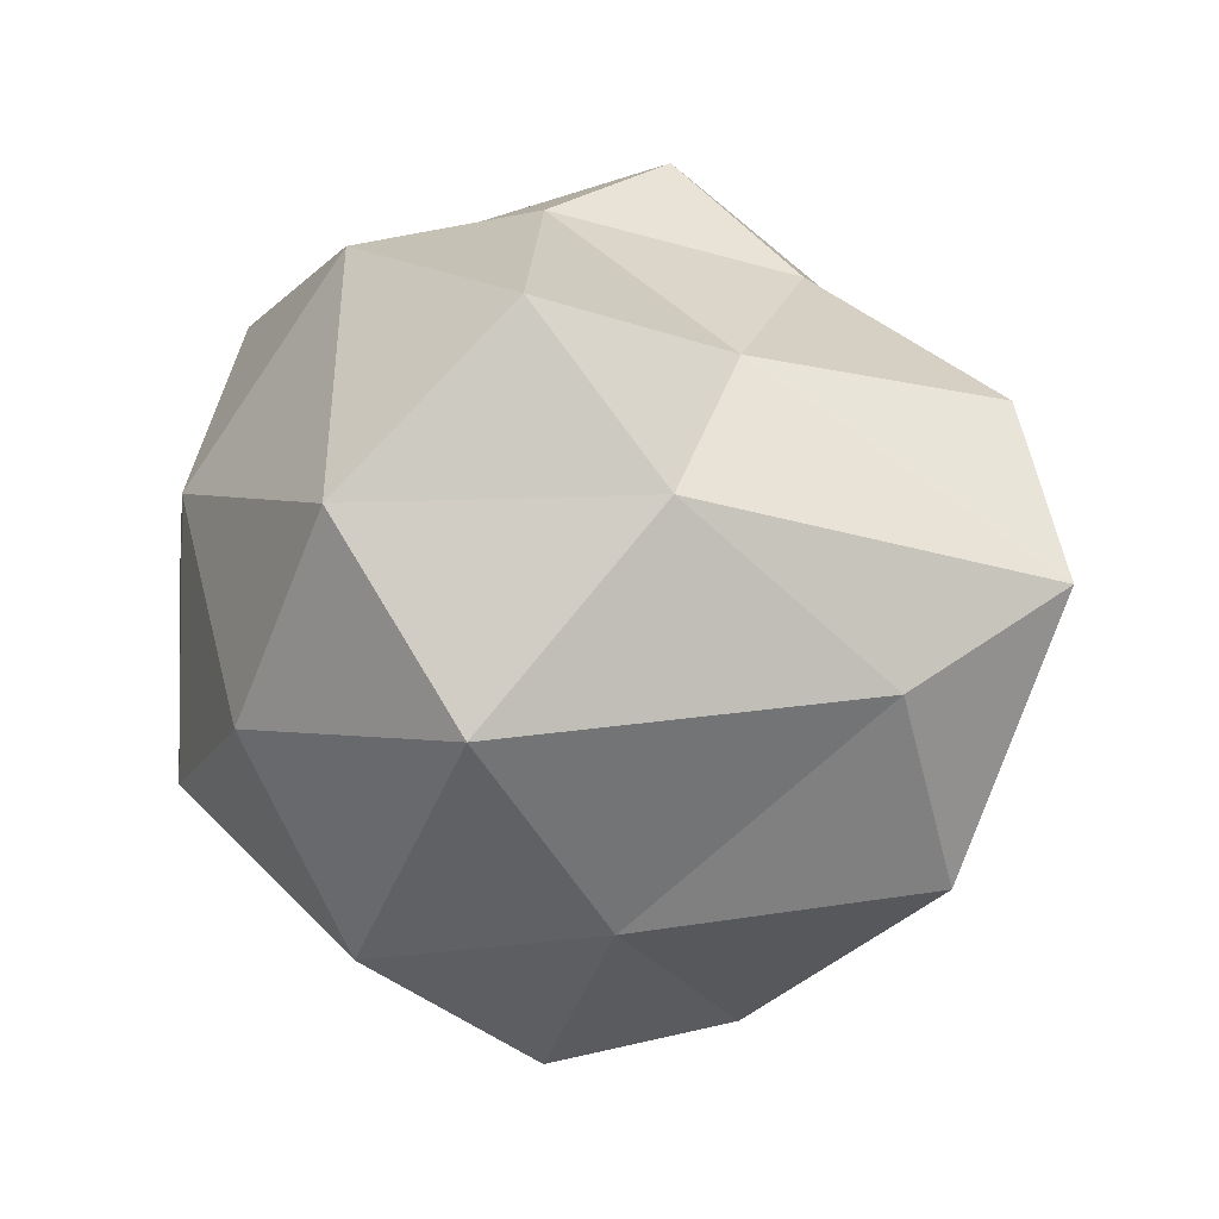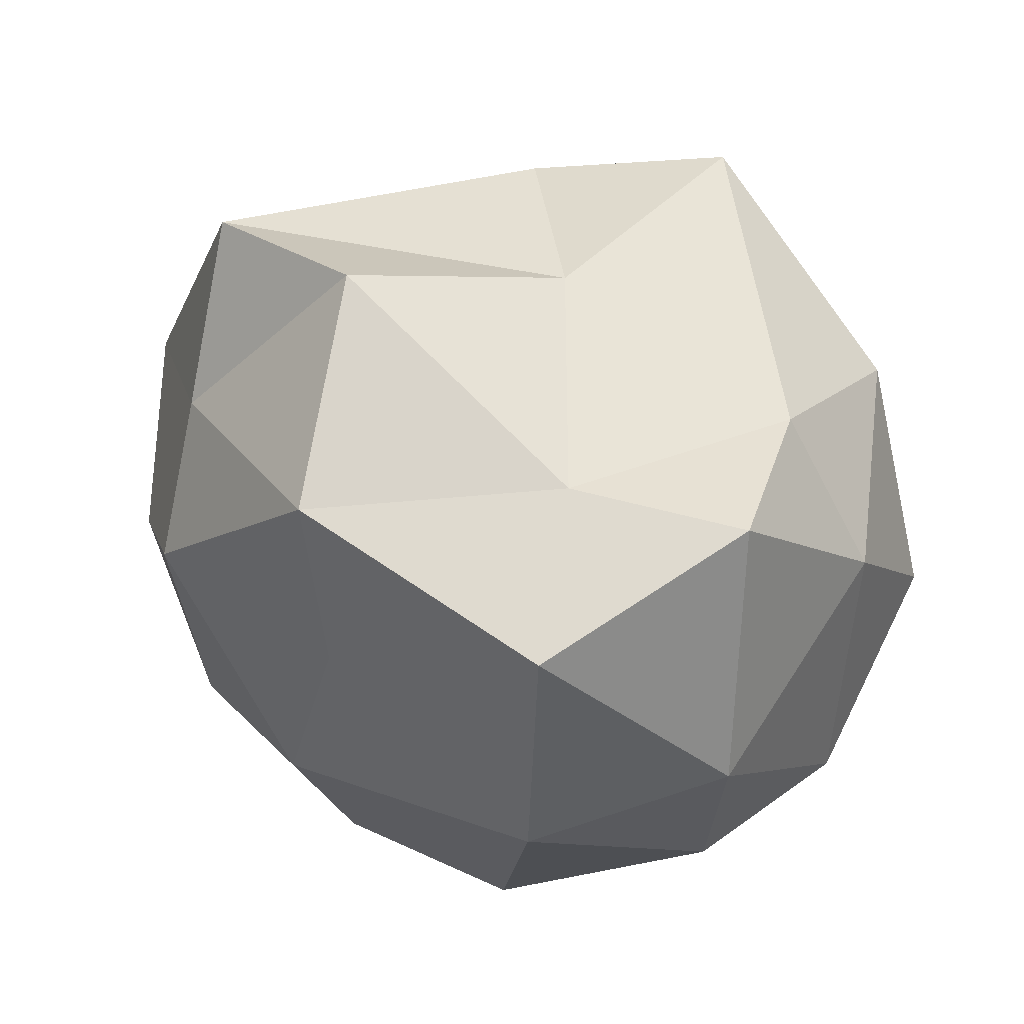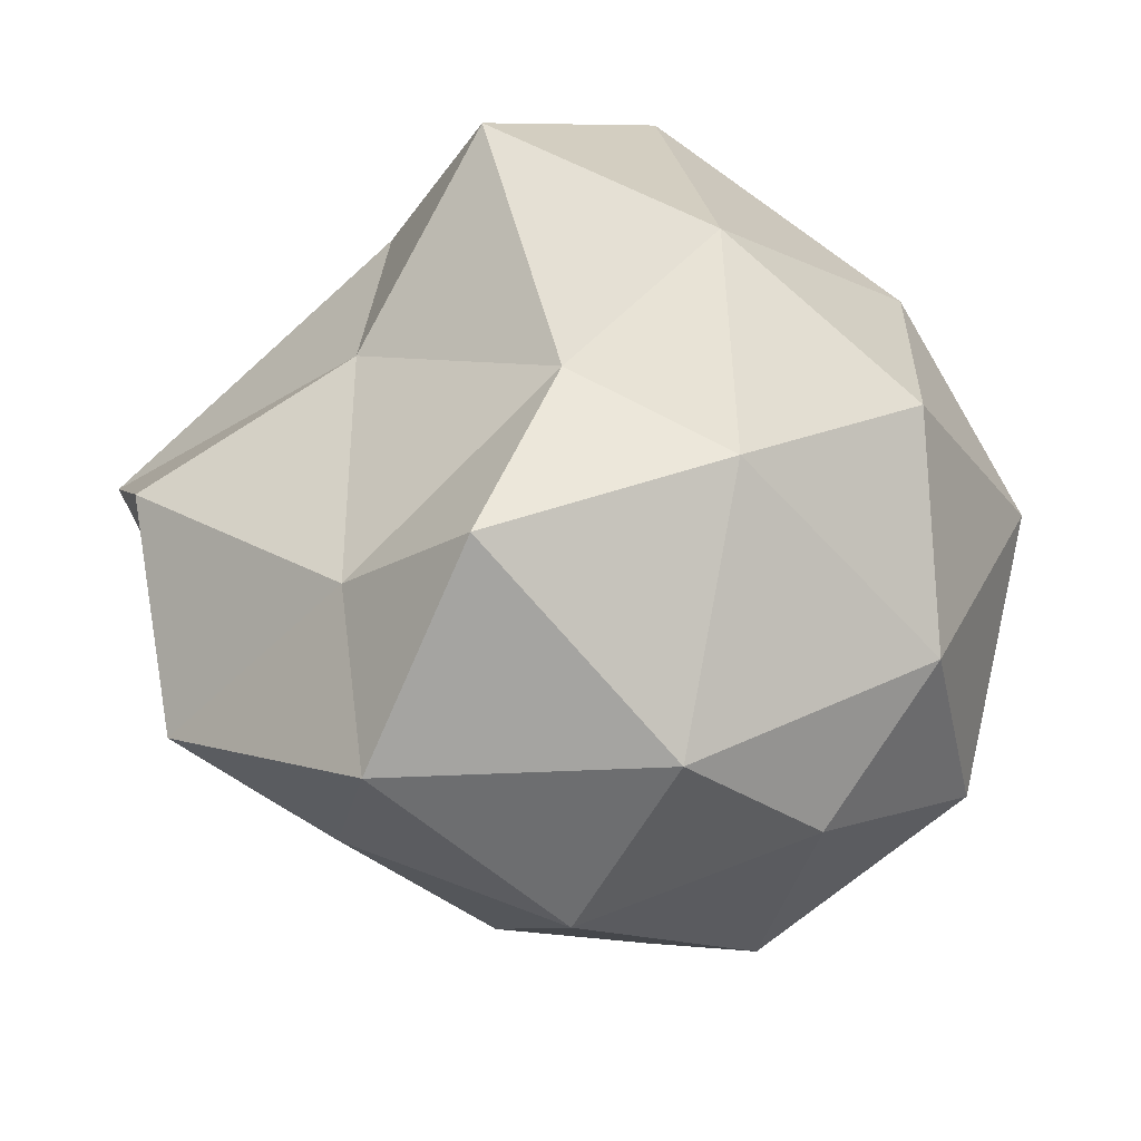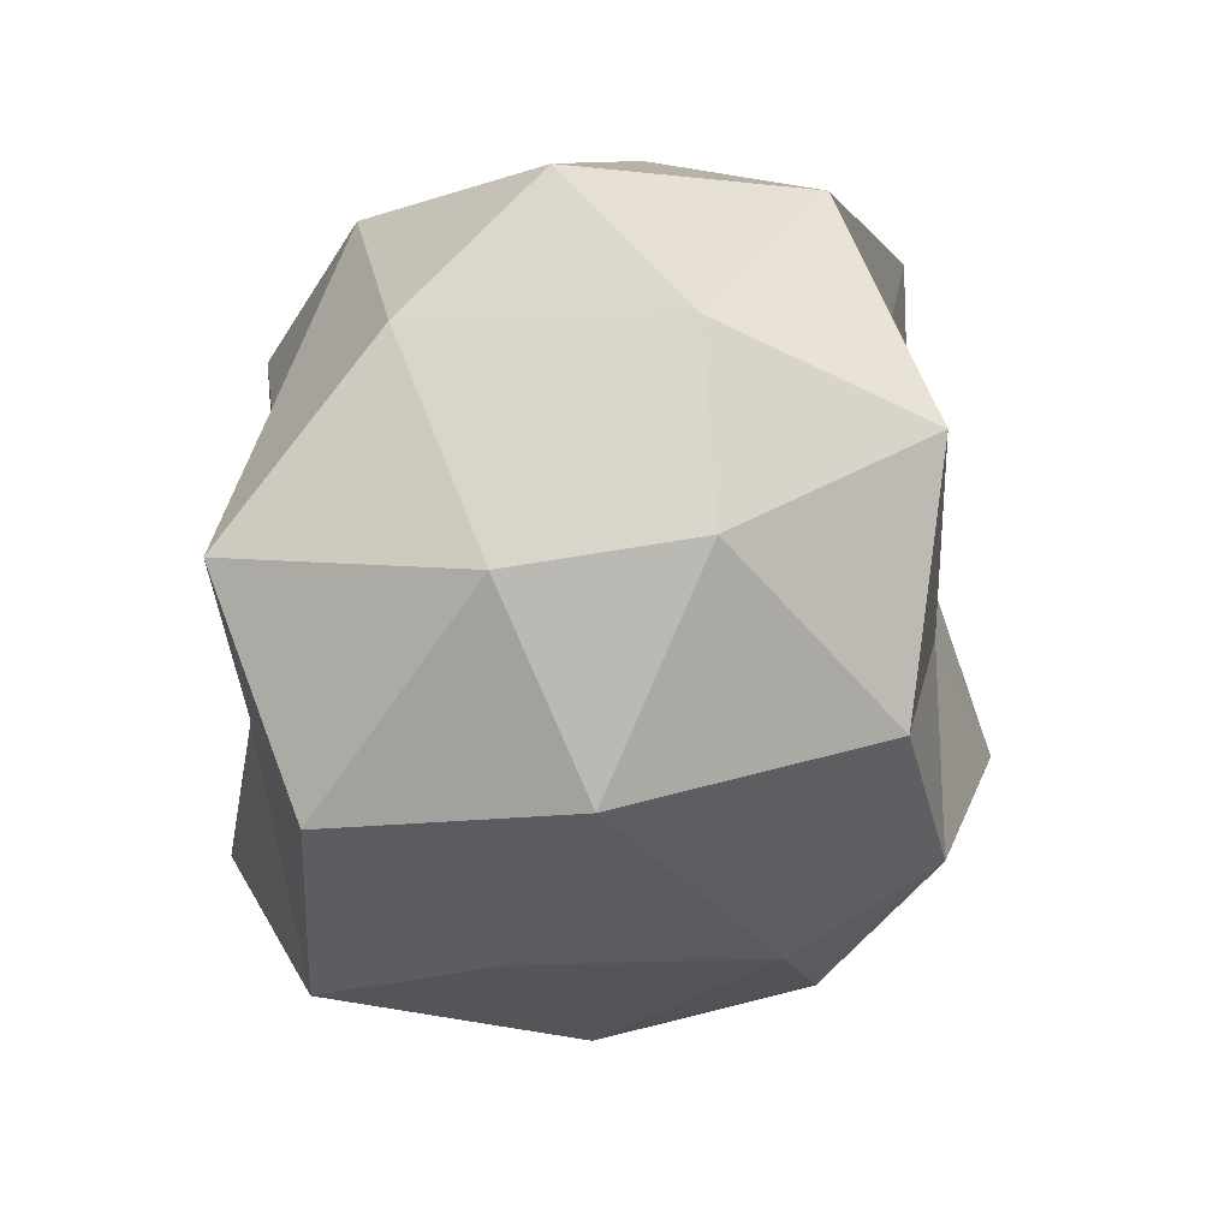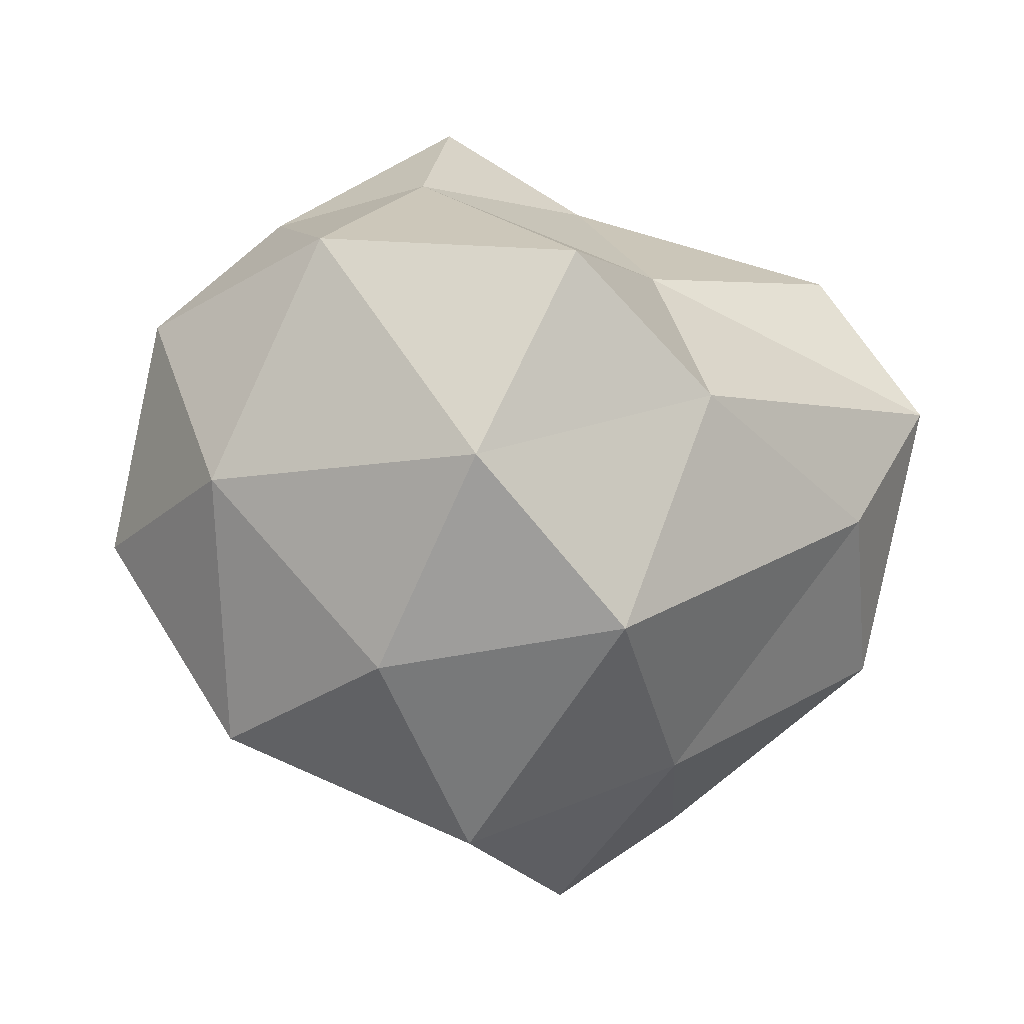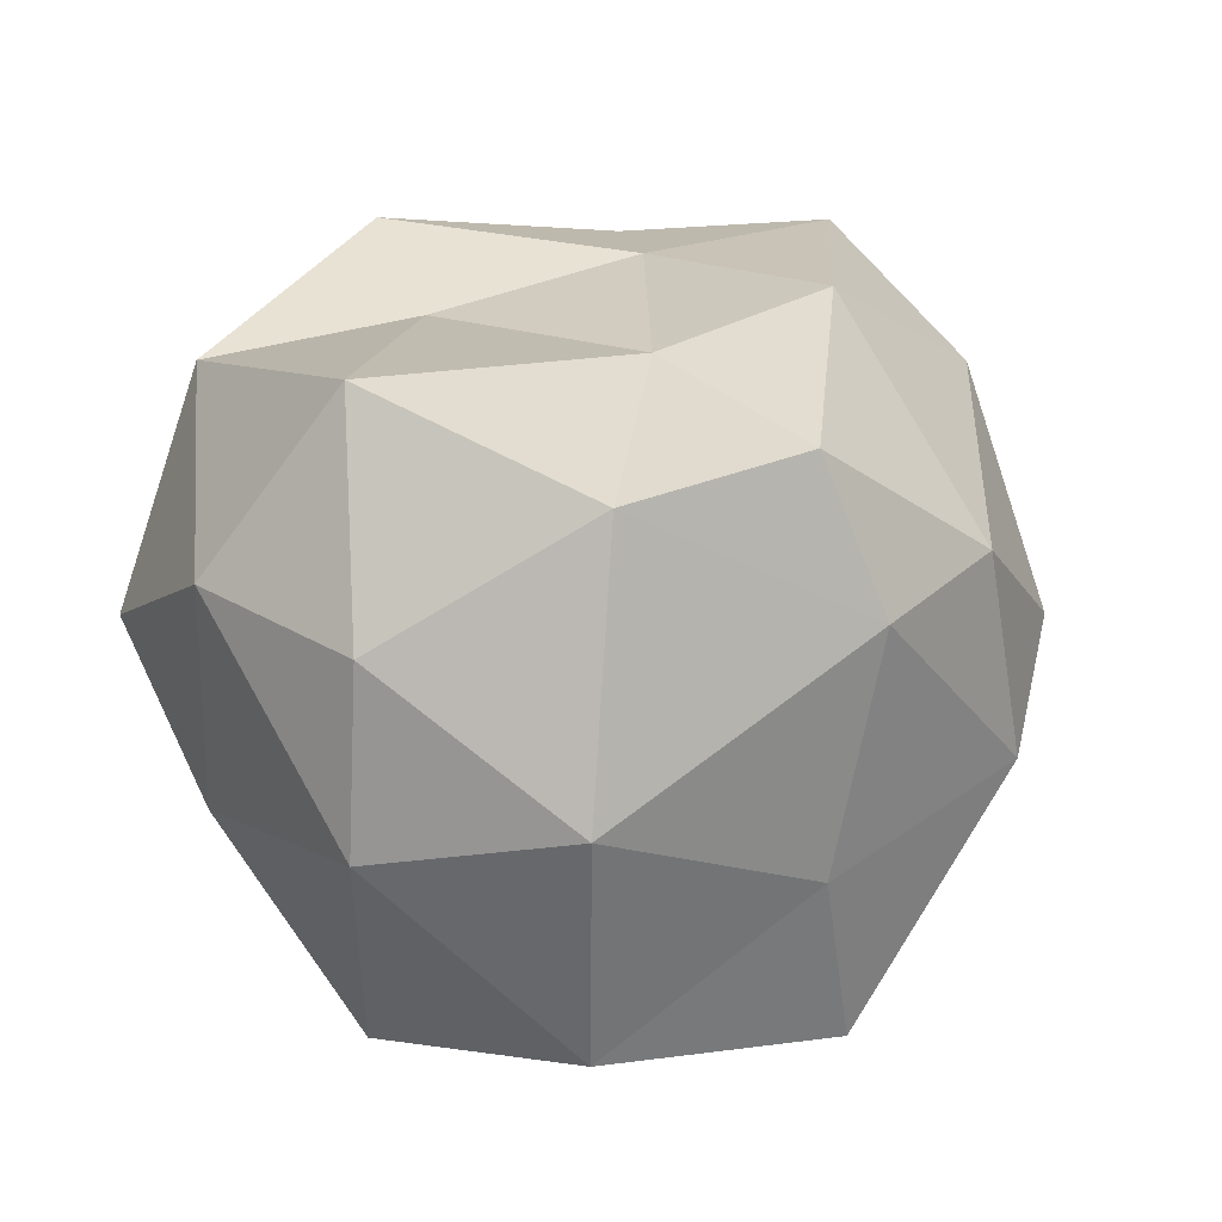
<metadata>
{"format":"obj","ext":"obj","renderer":"f3d","projection":"perspective","resolution":1024,"background":"white","views":[{"elev":21.4,"azim":-164.8,"up":"+Z"},{"elev":-37.1,"azim":-36.2,"up":"+Y"},{"elev":-38.4,"azim":13.7,"up":"+Y"},{"elev":-66.6,"azim":65.6,"up":"+Y"},{"elev":22.0,"azim":164.2,"up":"+Z"},{"elev":-65.7,"azim":145.5,"up":"+Y"}]}
</metadata>
<code>
o Asteroid2
g Sphere
v 0.2629 0.4253 0
v 0.4045 0.1997 0.1545
v 0.1545 0.4455 0.25
v 0.4253 -0.05025 0.2629
v 0.25 0.1043 0.4045
v 0 0.3039 0.4253
v 0 0.5 0.0485
v -0.1545 0.3344 0.25
v -0.3707 0.2822 0.0485
v 0.1545 0.4045 -0.25
v -0.1086 0.3726 -0.2015
v 0 0.2629 -0.4253
v 0.4045 0.25 -0.1545
v 0.1497 0.2302 -0.2885
v 0.325 0.07572 -0.1468
v 0.5 0 0
v -0.5124 0.1388 0.1232
v -0.1636 0.09558 0.3189
v -0.4253 0 0.2629
v 0.08639 -0.05893 0.4144
v 0.25 -0.1545 0.3503
v 0 -0.2629 0.4253
v 0.4045 -0.25 0.1003
v 0.3977 -0.25 -0.1545
v 0.2629 -0.3863 0.0215
v 0.1429 -0.07879 -0.2885
v 0.01739 0 -0.4264
v 0 -0.2629 -0.3517
v -0.1867 0.1545 -0.4045
v -0.4173 0.218 -0.1858
v -0.3762 0 -0.2629
v -0.2629 -0.3021 0
v -0.4045 -0.25 0.1545
v -0.1545 -0.4045 0.25
v -0.1636 -0.2134 0.3189
v 0 -0.461 0.0215
v 0.1545 -0.4045 0.1958
v -0.1545 -0.2813 -0.25
v 0.1477 -0.3655 -0.2285
v -0.4045 -0.1268 -0.1545
v -0.2326 -0.1545 -0.3309
v -0.4509 0 -0.03128
f 3 2 1
f 5 4 2
f 3 5 2
f 6 5 3
f 7 3 1
f 8 6 3
f 7 8 3
f 9 8 7
f 10 7 1
f 11 9 7
f 10 11 7
f 12 11 10
f 13 10 1
f 14 12 10
f 13 14 10
f 15 14 13
f 2 13 1
f 16 15 13
f 2 16 13
f 4 16 2
f 17 8 9
f 18 6 8
f 17 18 8
f 19 18 17
f 20 5 6
f 21 4 5
f 20 21 5
f 22 21 20
f 23 16 4
f 24 15 16
f 23 24 16
f 25 24 23
f 26 14 15
f 27 12 14
f 26 27 14
f 28 27 26
f 29 11 12
f 30 9 11
f 29 30 11
f 31 30 29
f 34 33 32
f 35 19 33
f 34 35 33
f 22 35 34
f 36 34 32
f 37 22 34
f 36 37 34
f 25 37 36
f 38 36 32
f 39 25 36
f 38 39 36
f 28 39 38
f 40 38 32
f 41 28 38
f 40 41 38
f 31 41 40
f 33 40 32
f 42 31 40
f 33 42 40
f 19 42 33
f 20 35 22
f 18 19 35
f 20 18 35
f 6 18 20
f 23 37 25
f 21 22 37
f 23 21 37
f 4 21 23
f 26 39 28
f 24 25 39
f 26 24 39
f 15 24 26
f 29 41 31
f 27 28 41
f 29 27 41
f 12 27 29
f 17 42 19
f 30 31 42
f 17 30 42
f 9 30 17

</code>
